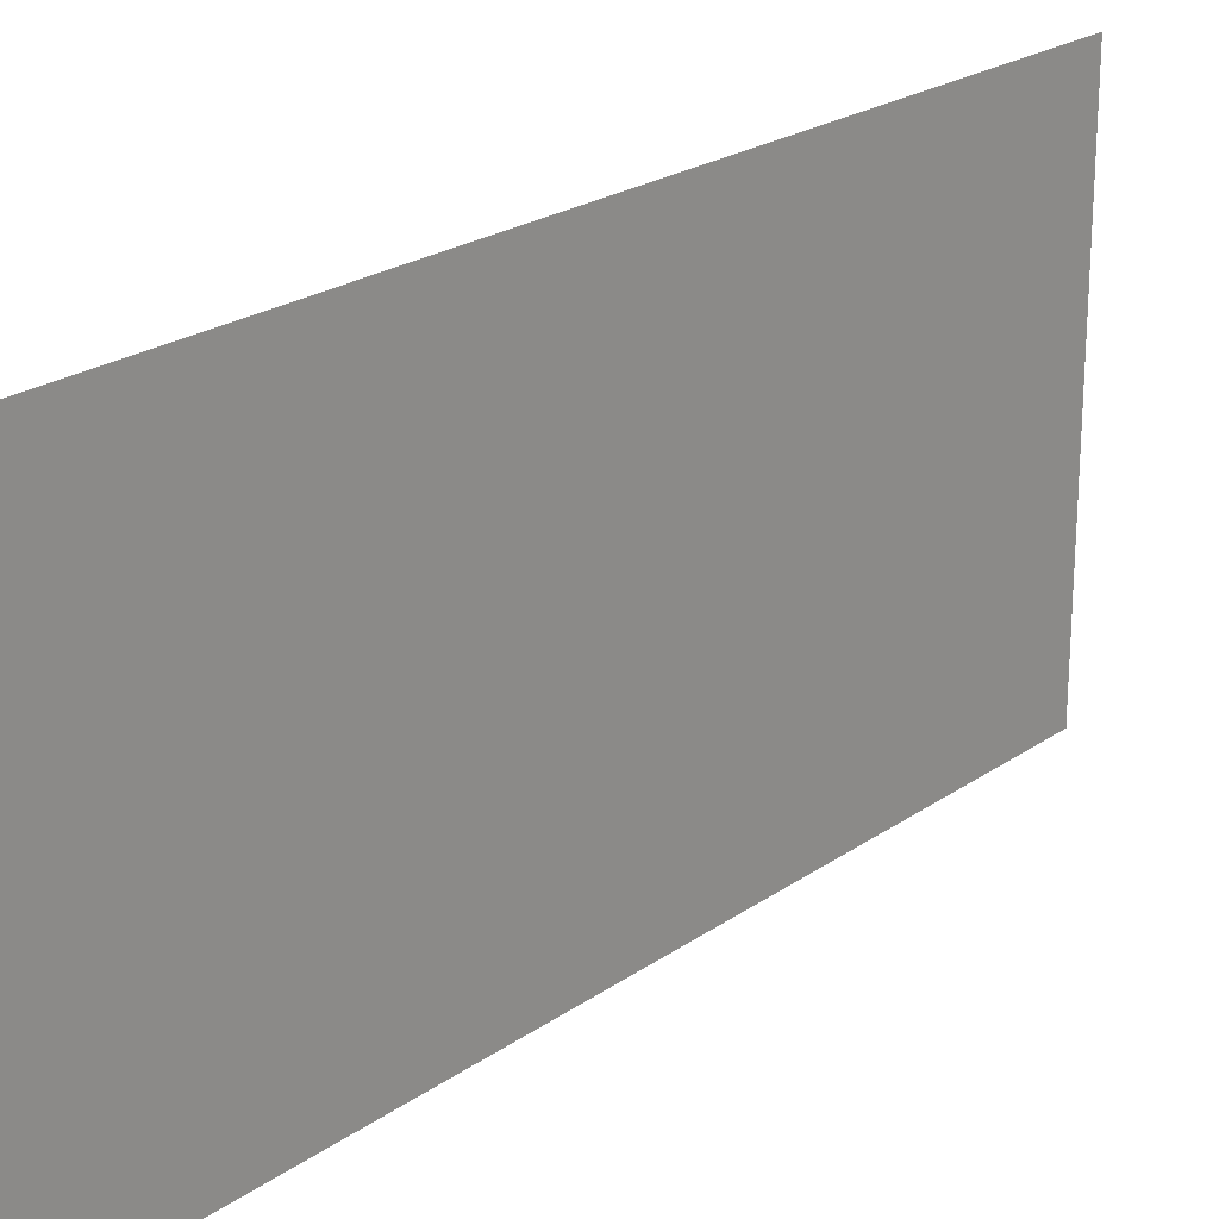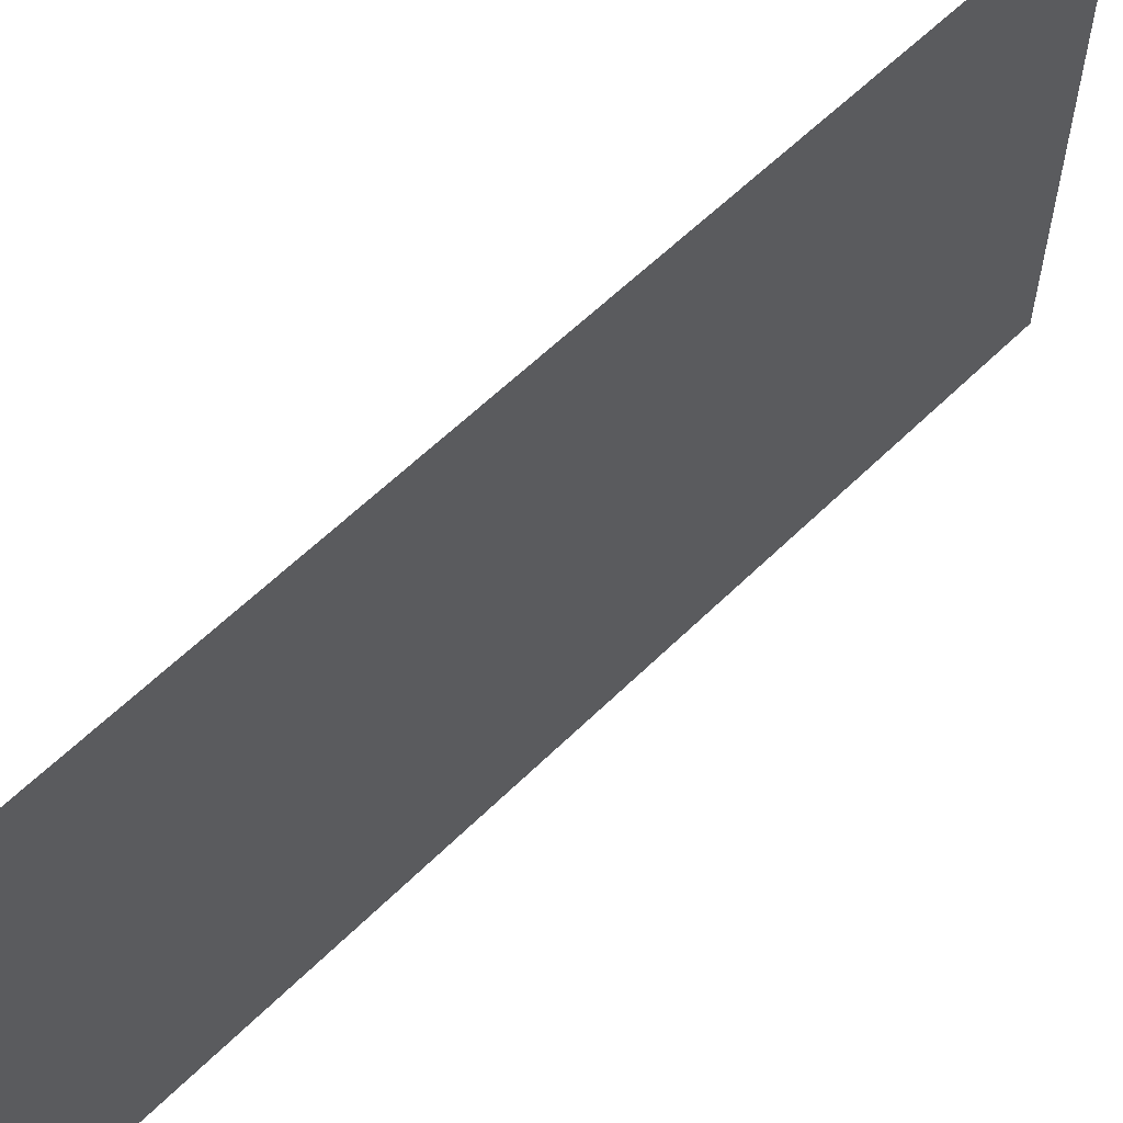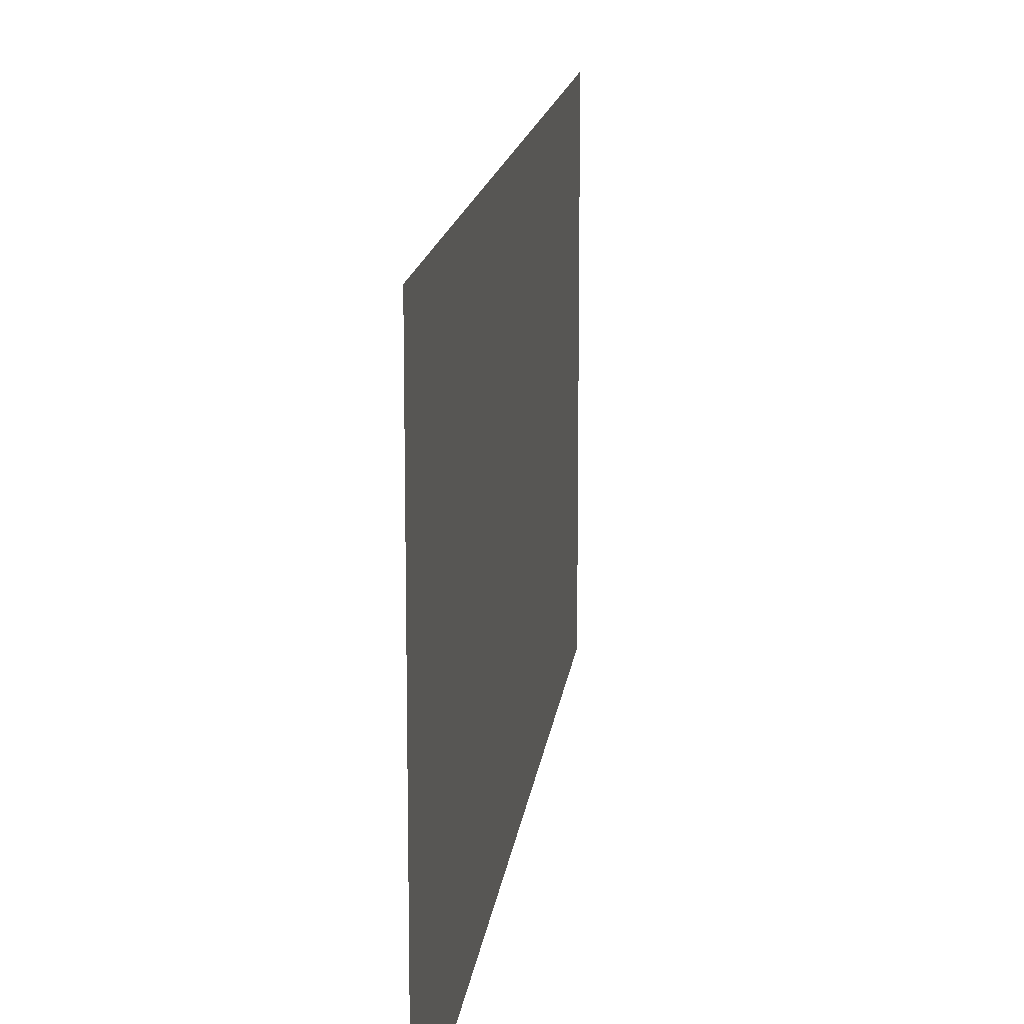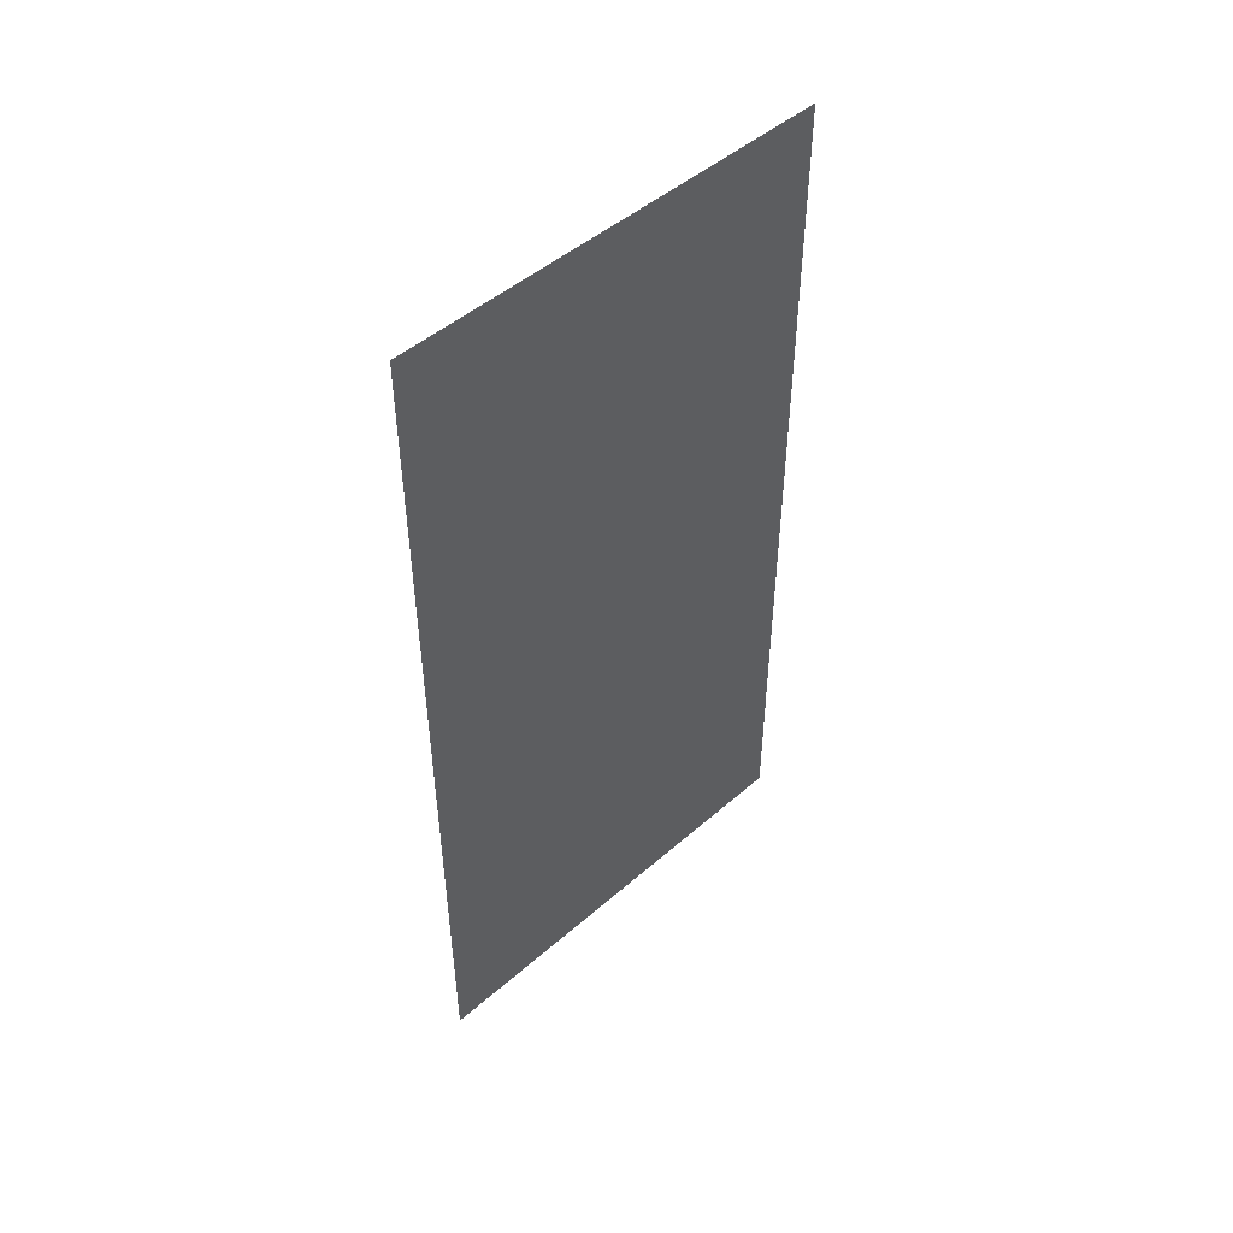
<metadata>
{"format":"obj","ext":"obj","renderer":"f3d","projection":"perspective","resolution":1024,"background":"white","views":[{"elev":22.6,"azim":-139.9,"up":"+Y"},{"elev":59.4,"azim":-135.3,"up":"+Y"},{"elev":14.4,"azim":6.5,"up":"+Y"},{"elev":48.3,"azim":45.8,"up":"+Z"}]}
</metadata>
<code>
g default
v 0 0 -10
v 0 5 -10
v 0 5 0
v 0 0 0
g TempA_ThinWall_02
f 4 1 2 3

</code>
